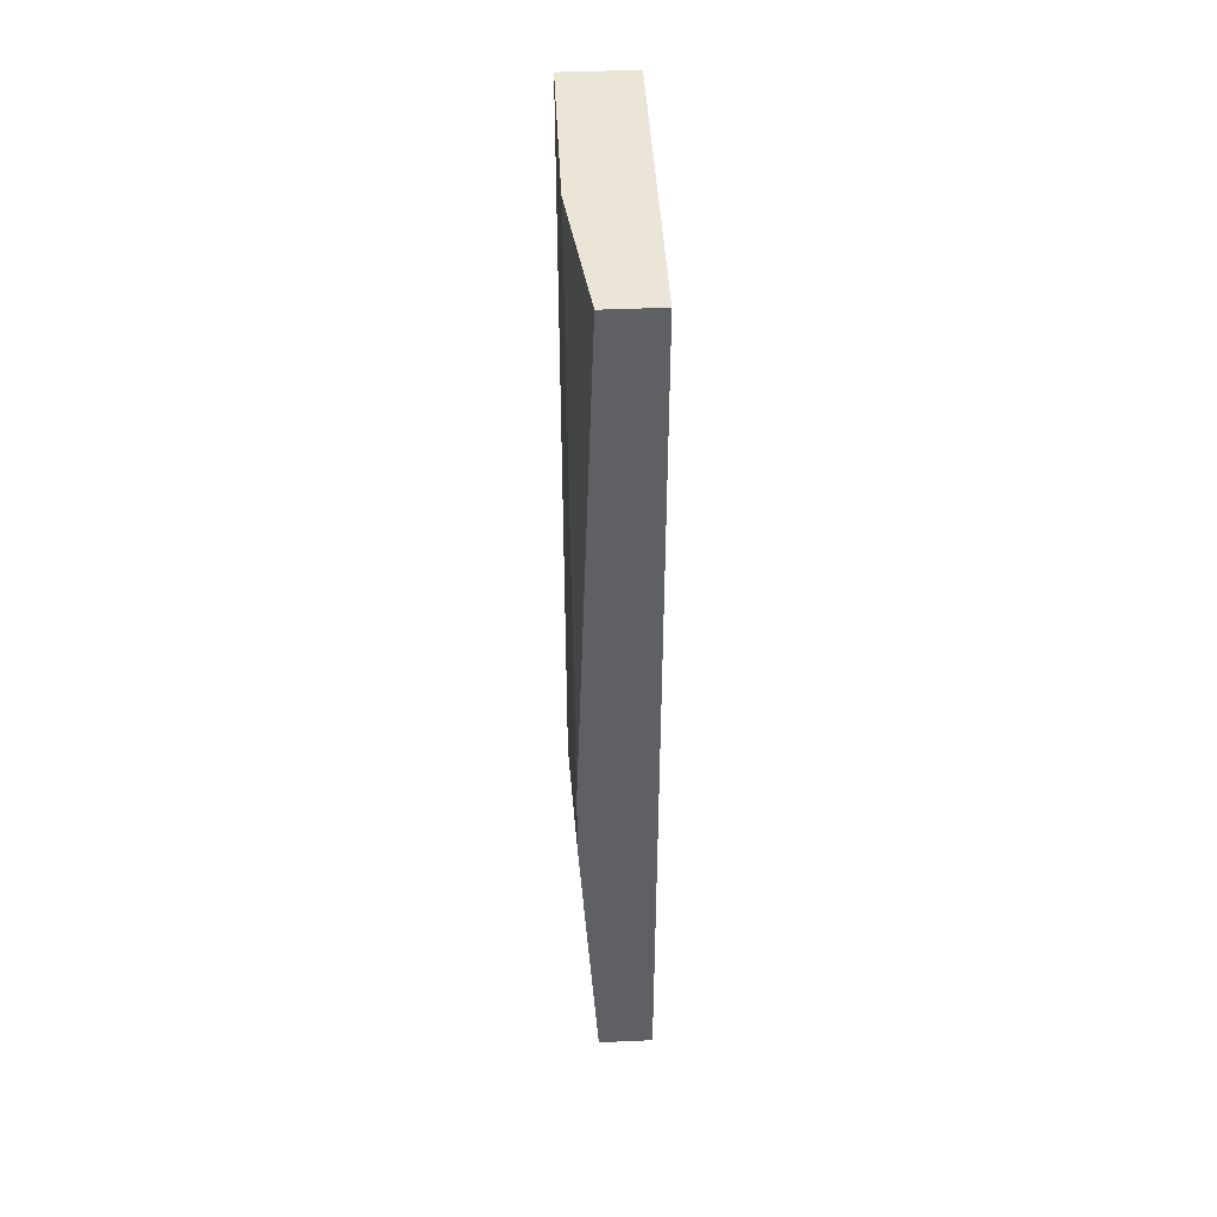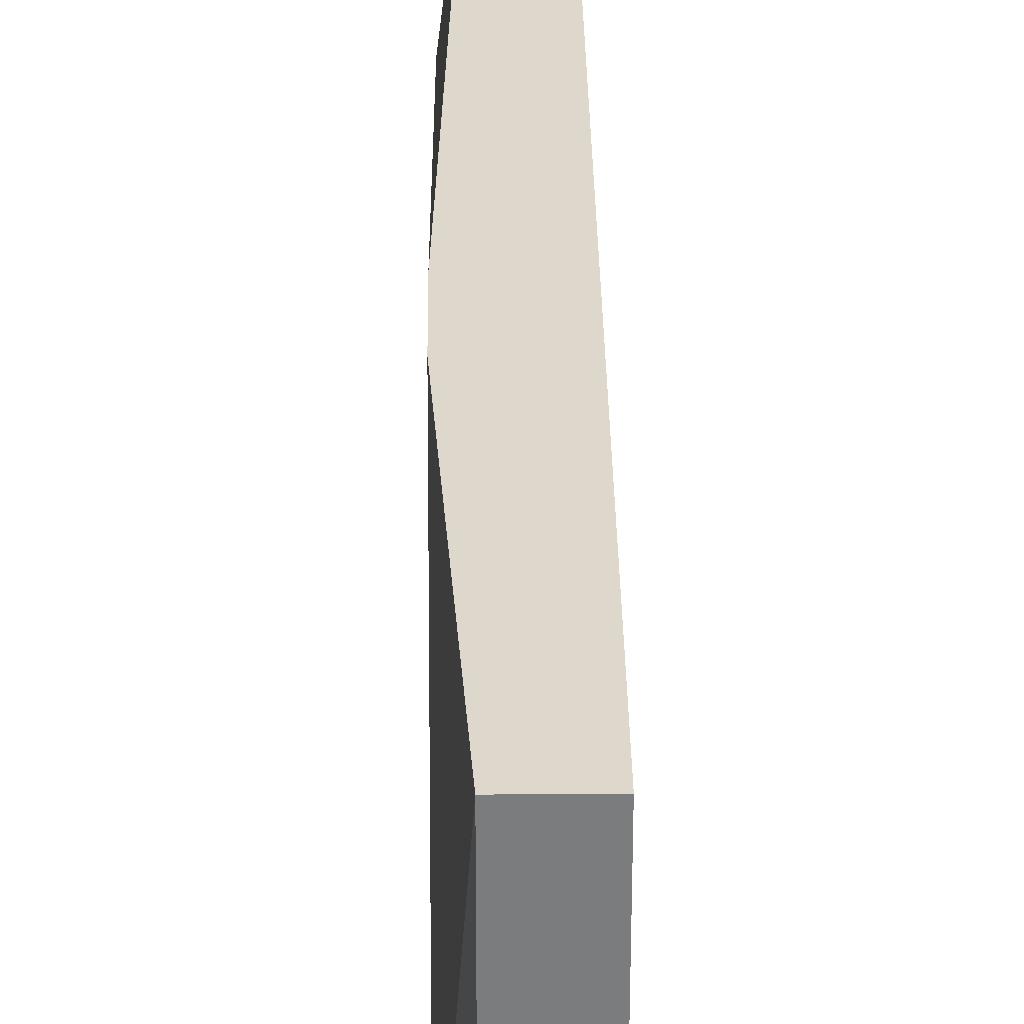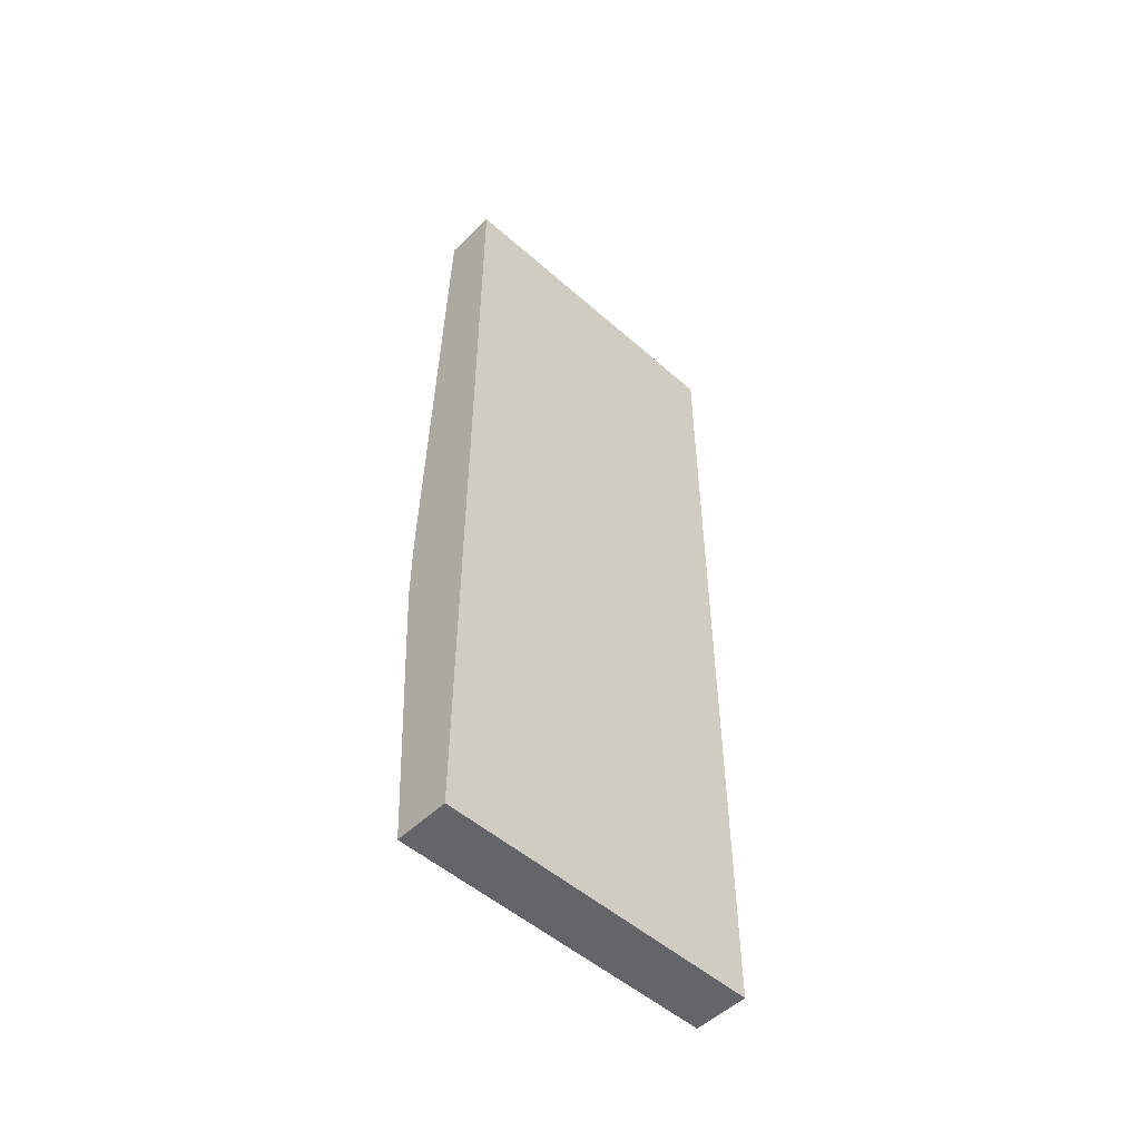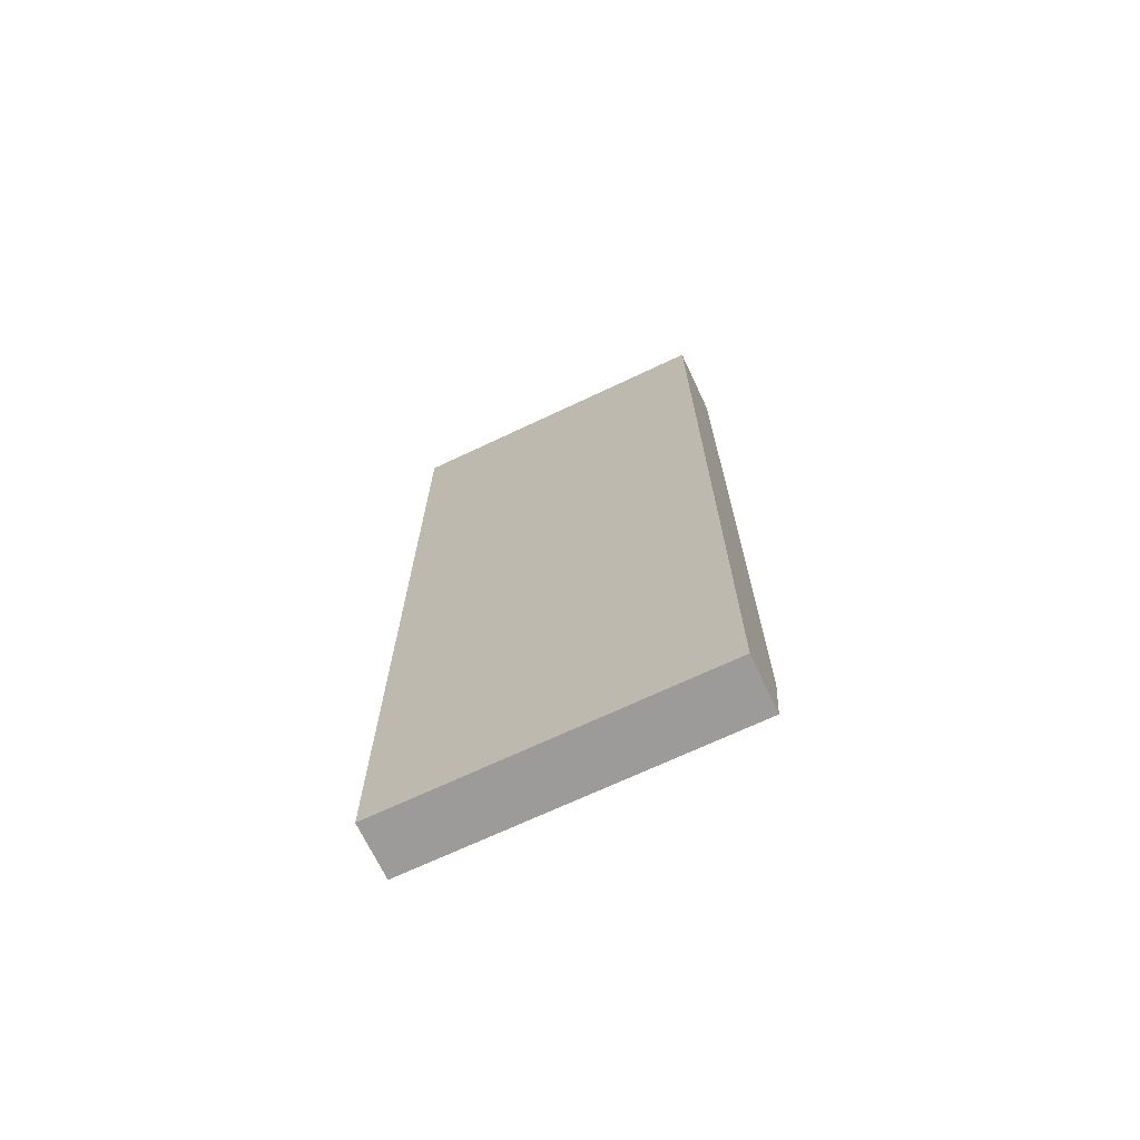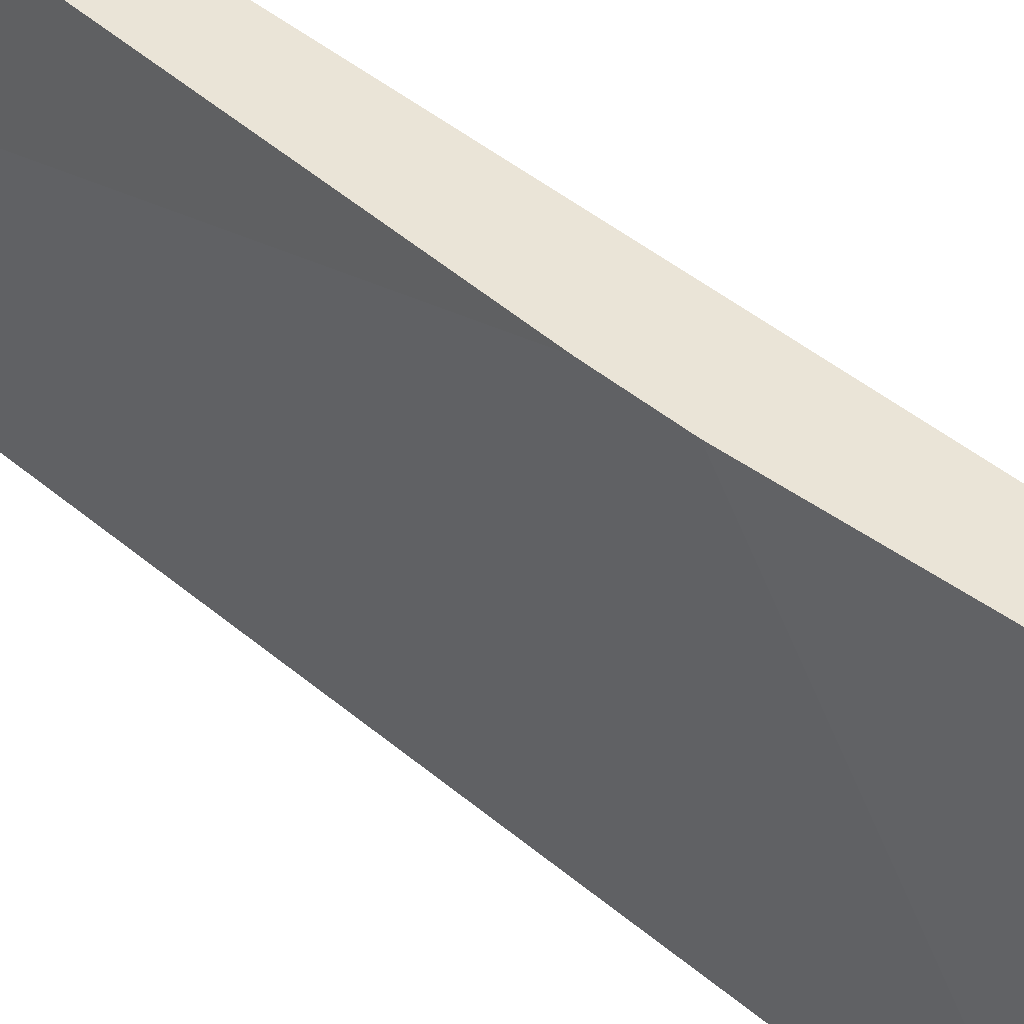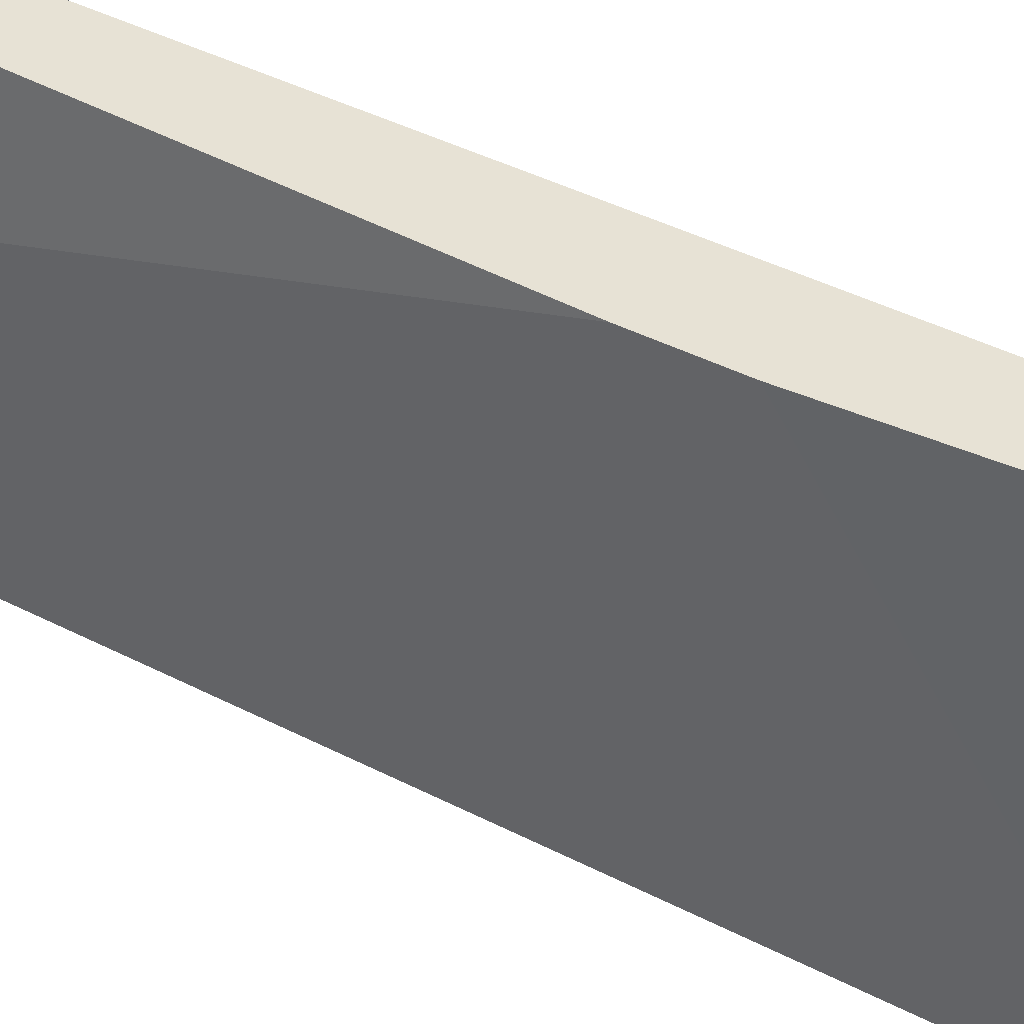
<metadata>
{"format":"obj","ext":"obj","renderer":"f3d","projection":"perspective","resolution":1024,"background":"white","views":[{"elev":44.4,"azim":-2.9,"up":"+Y"},{"elev":31.4,"azim":-0.7,"up":"+Z"},{"elev":-51.5,"azim":46.3,"up":"+Y"},{"elev":-69.7,"azim":115.3,"up":"+Y"},{"elev":43.6,"azim":-45.1,"up":"+Z"},{"elev":40.2,"azim":-57.2,"up":"+Z"}]}
</metadata>
<code>
v 0.01994 0.08545 -0.005643
v 0.01994 0.08545 0.01157
v 0.01994 0.03554 0.02535
v 0.01994 0.007992 -0.005643
v 0.01994 0.007992 -0.00392
v 0.01994 0.02865 0.02535
v 0.02167 0.08545 0.02535
v 0.02167 -0.00062 -0.005643
v 0.02167 -0.00062 0.02535
v 0.02683 0.08545 -0.005643
v 0.02683 0.08545 0.02535
v 0.02683 -0.00062 -0.005643
v 0.02683 -0.00062 0.02535
f 6 7 3
f 10 11 13
f 11 10 2
f 13 11 6
f 2 5 6
f 10 13 12
f 5 2 1
f 2 10 1
f 10 12 1
f 13 6 9
f 6 5 9
f 12 13 9
f 11 2 7
f 6 11 7
f 1 12 8
f 9 5 8
f 12 9 8
f 5 1 4
f 8 5 4
f 1 8 4
f 2 6 3
f 7 2 3

</code>
